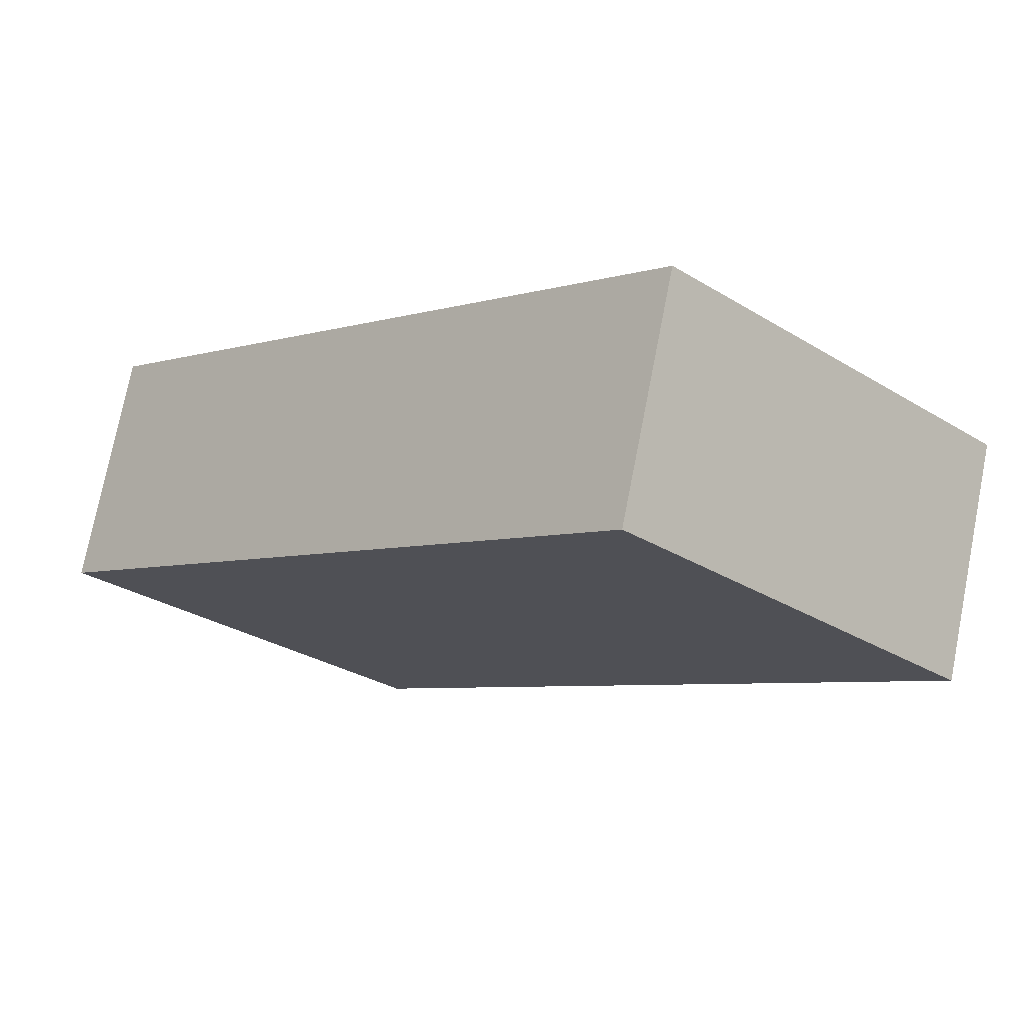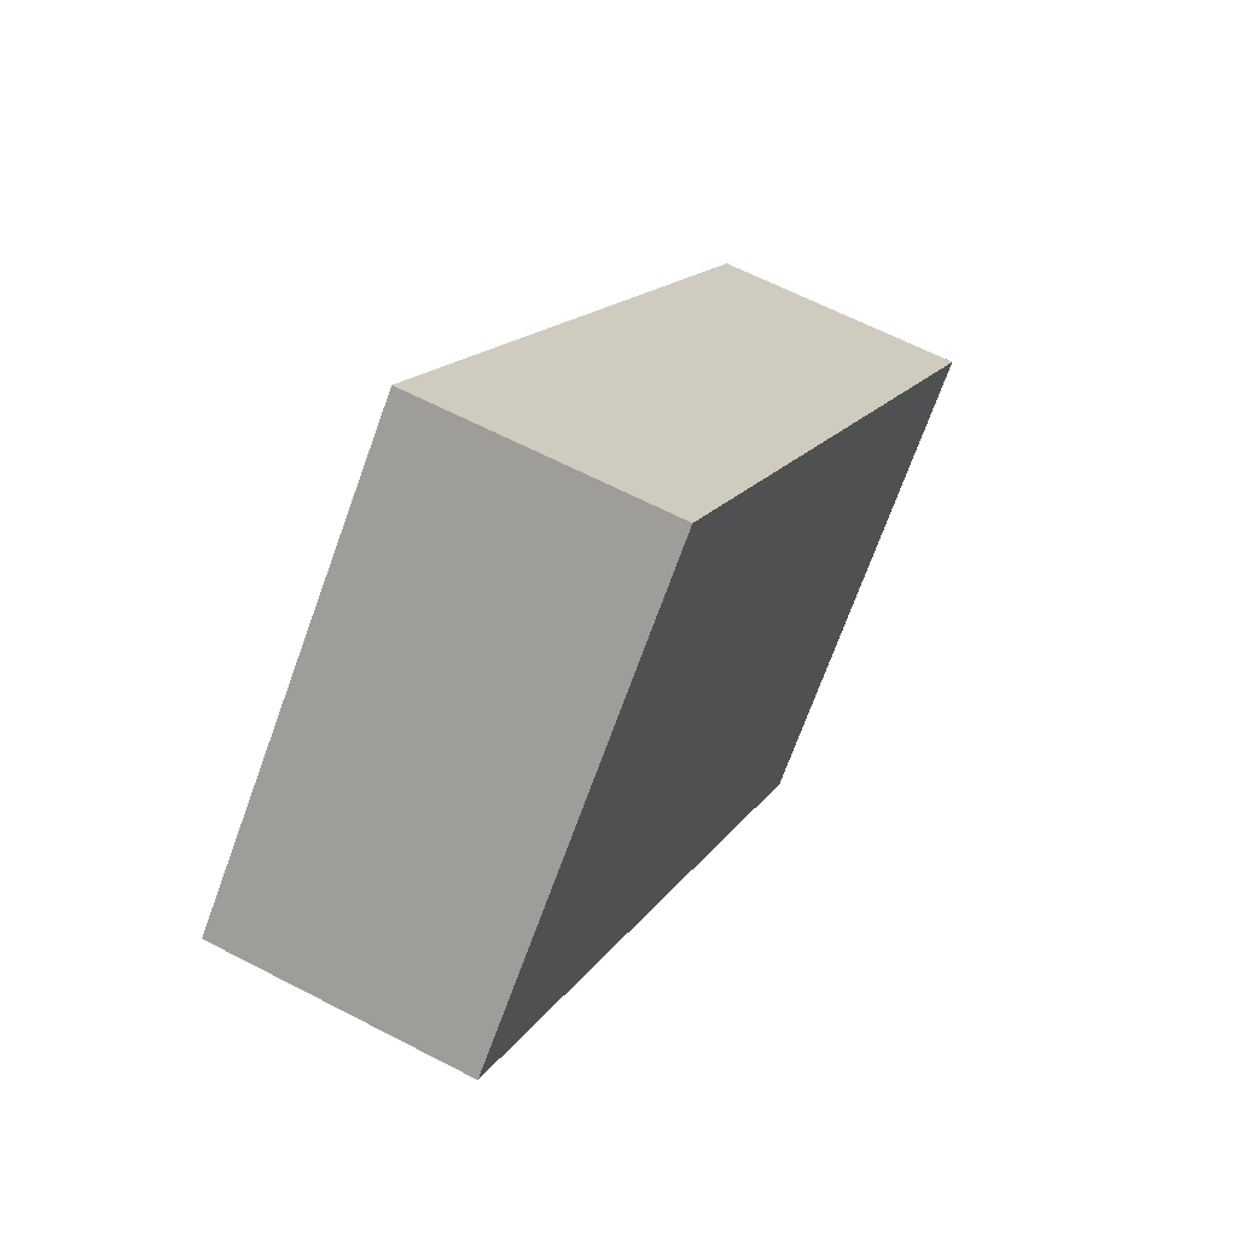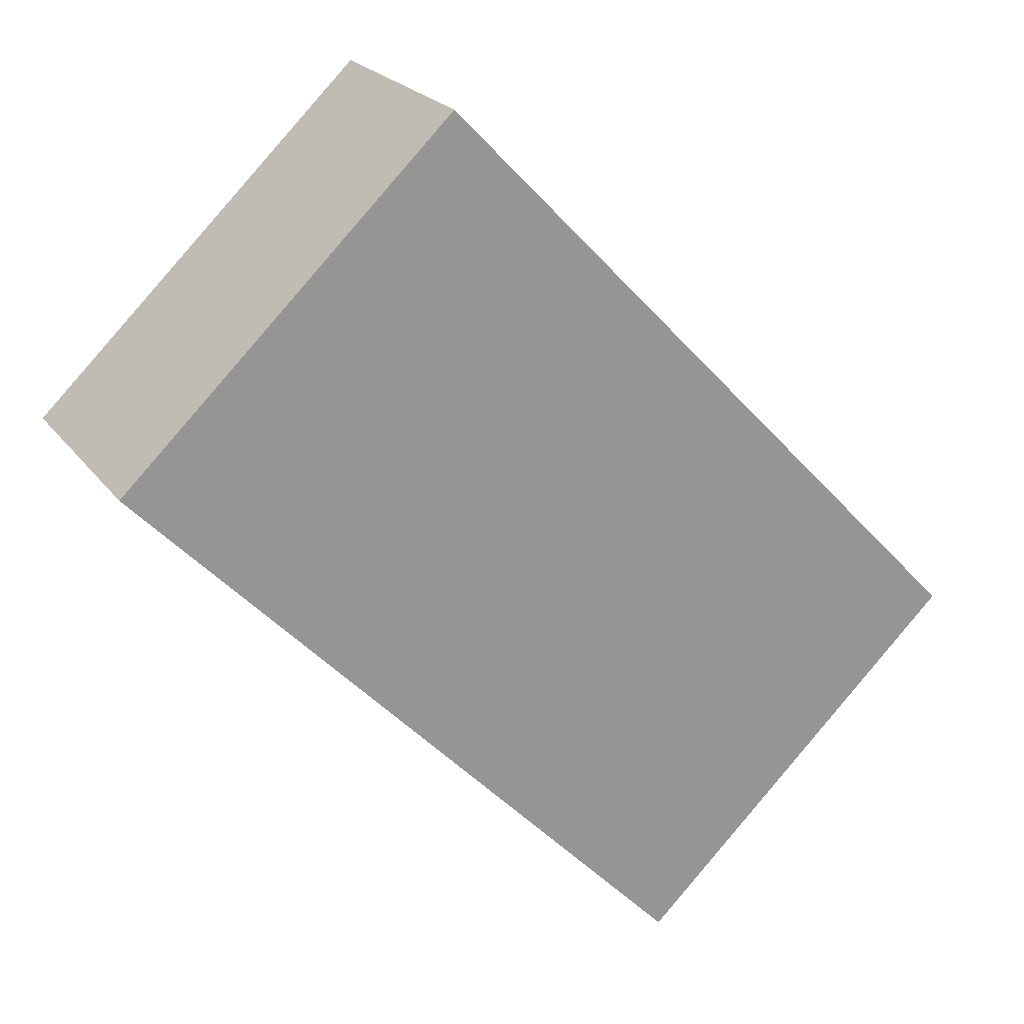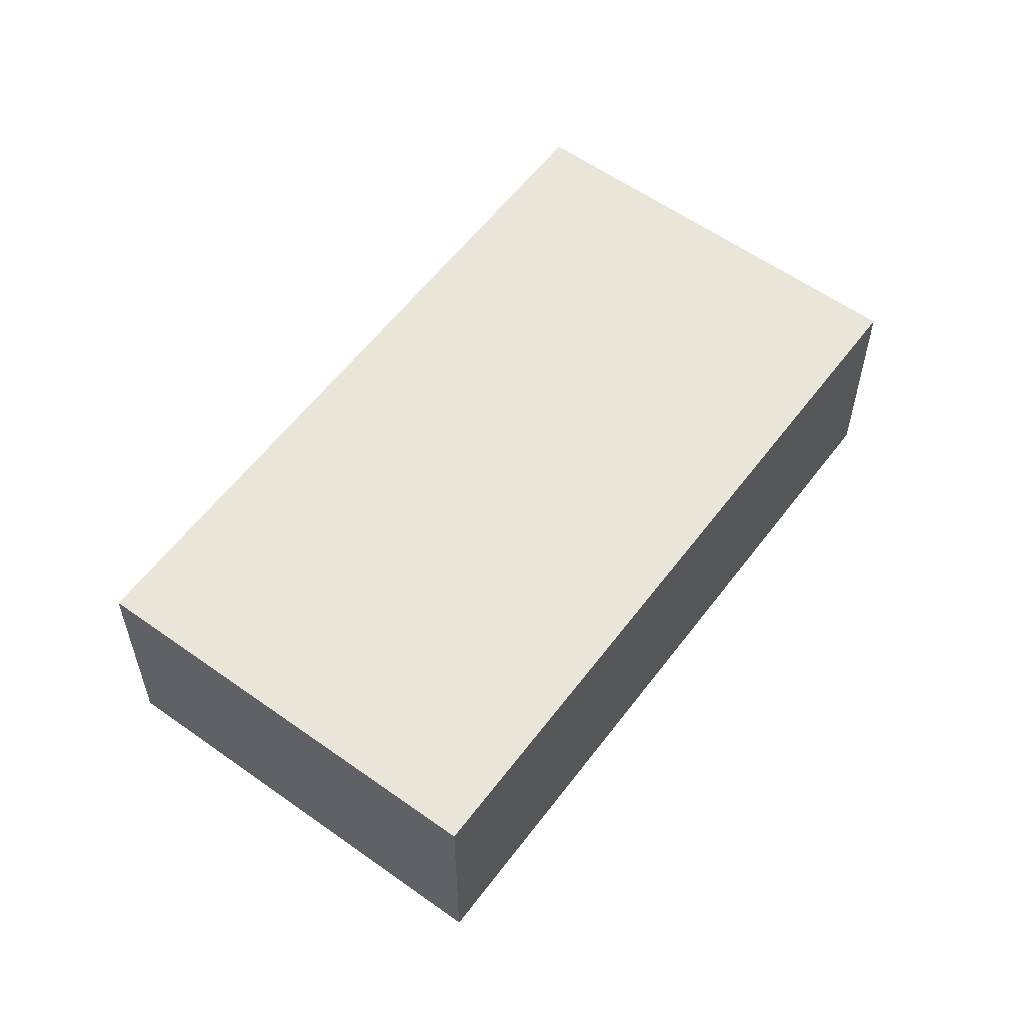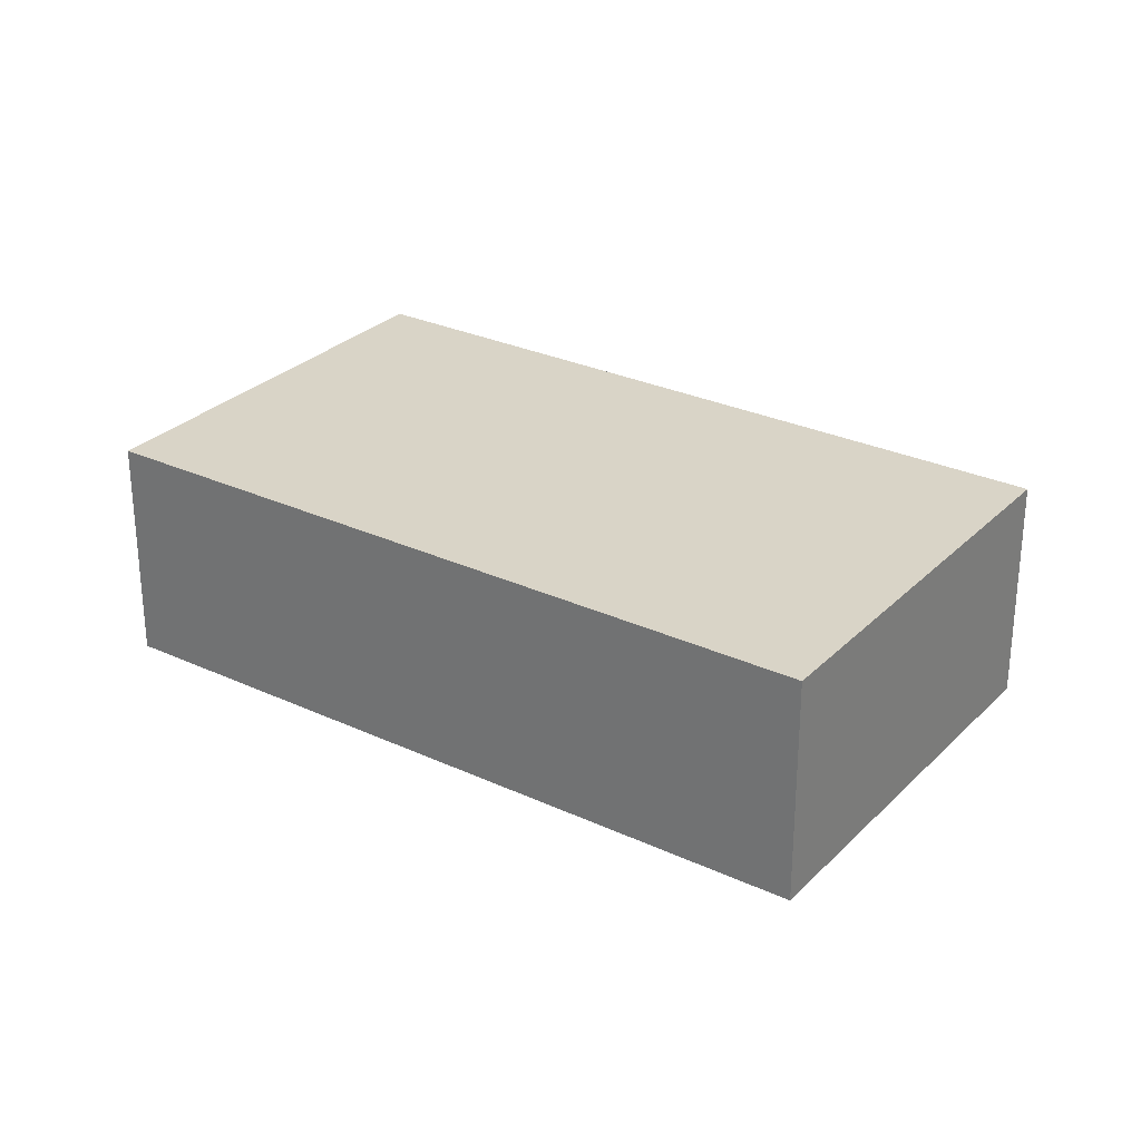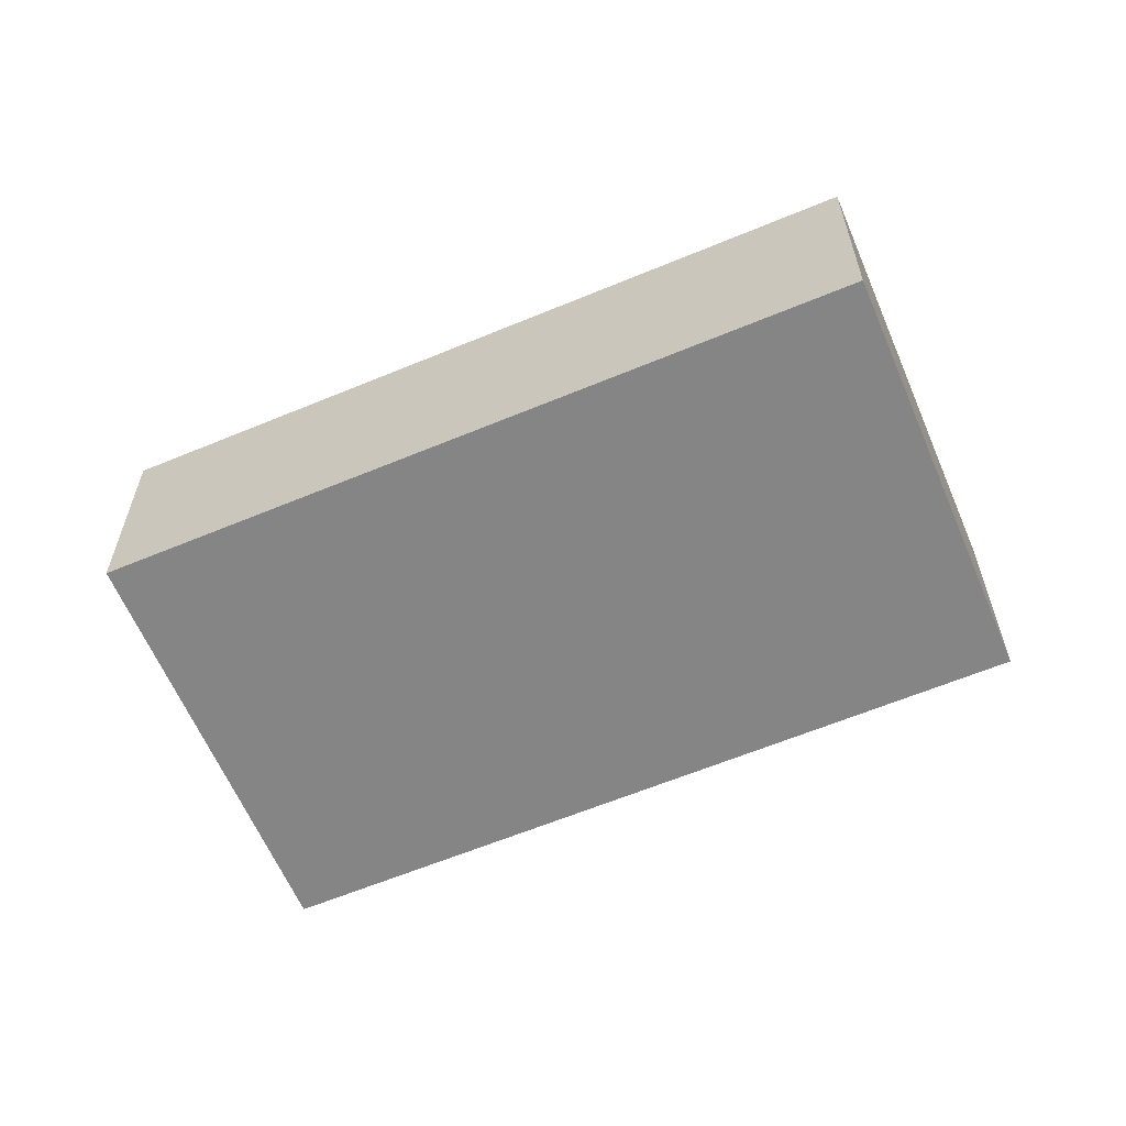
<metadata>
{"format":"obj","ext":"obj","renderer":"f3d","projection":"perspective","resolution":1024,"background":"white","views":[{"elev":74.7,"azim":-168.9,"up":"+Z"},{"elev":62.9,"azim":-62.2,"up":"+Z"},{"elev":22.3,"azim":-26.4,"up":"+Z"},{"elev":57.9,"azim":172.8,"up":"+Y"},{"elev":28.6,"azim":81.1,"up":"+Y"},{"elev":-61.7,"azim":-110.8,"up":"+Y"}]}
</metadata>
<code>
v  0 2.23 1.365e-16
v  8.398 2.23 -2.551
v  5.291 2.23 -5.526
v  3.107 2.23 2.975
v  8.398 1.562e-16 -2.551
v  5.291 3.384e-16 -5.526
v  0 0 0
v  3.107 -1.822e-16 2.975
g defaultobject
f 1 2 3
f 2 1 4
f 5 3 2
f 3 5 6
f 6 1 3
f 1 6 7
f 7 4 1
f 4 7 8
f 8 2 4
f 2 8 5
f 5 7 6
f 7 5 8

</code>
